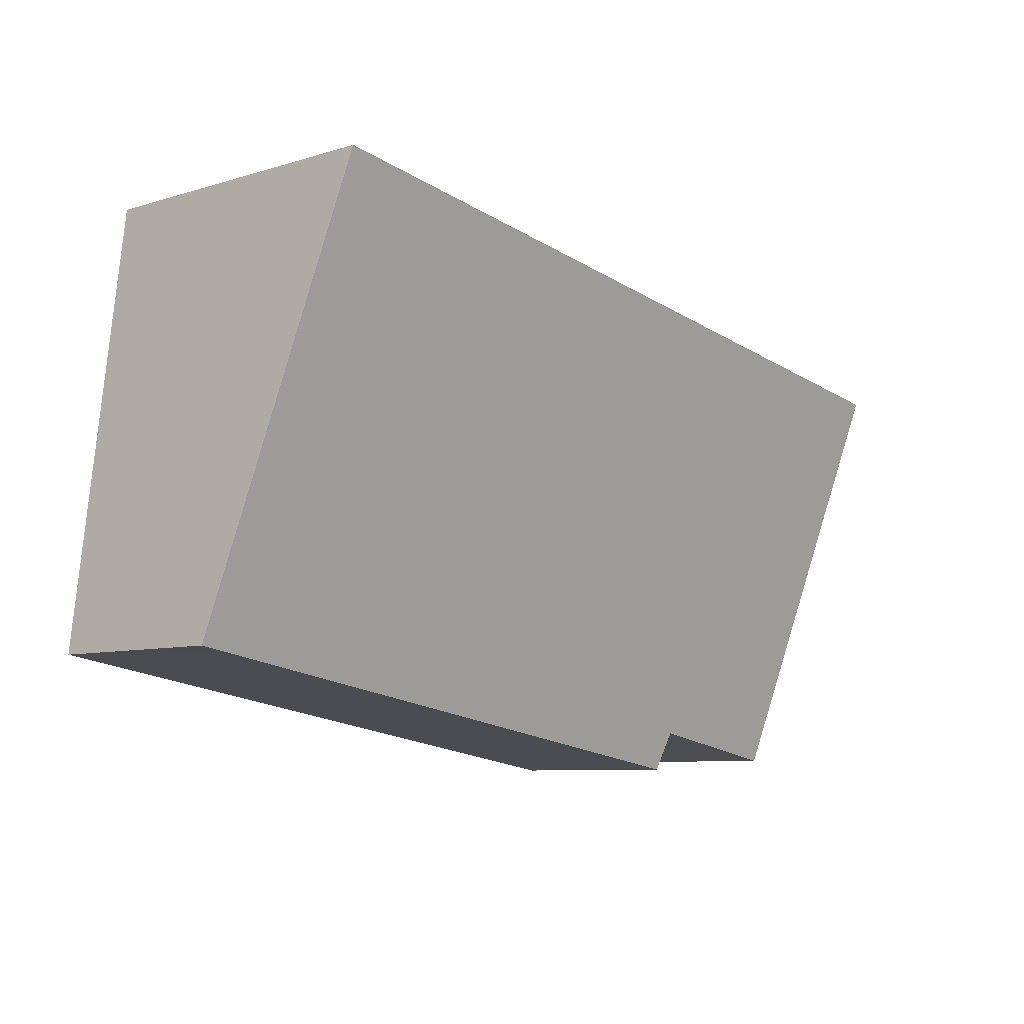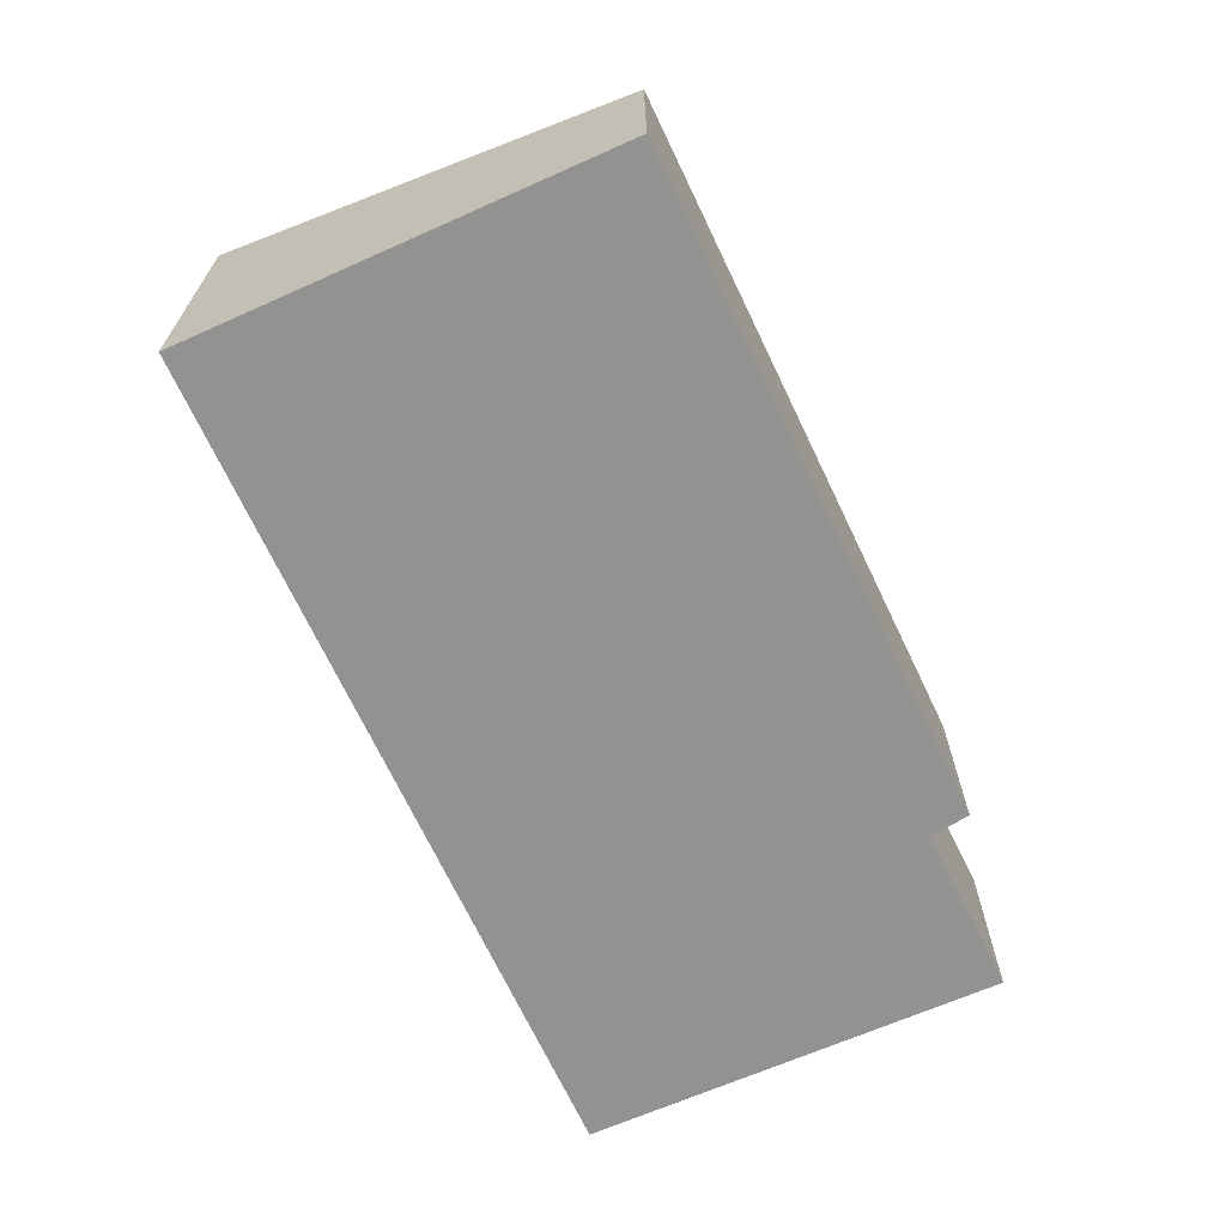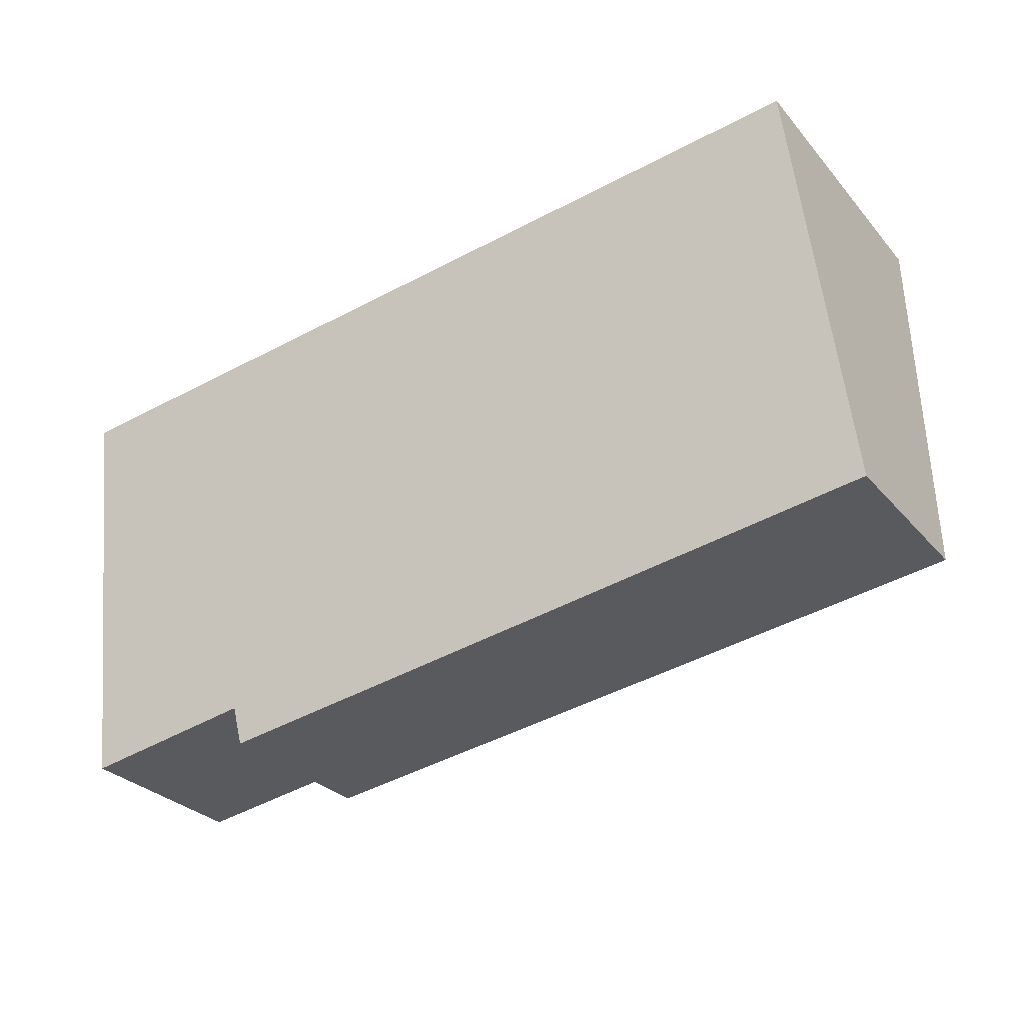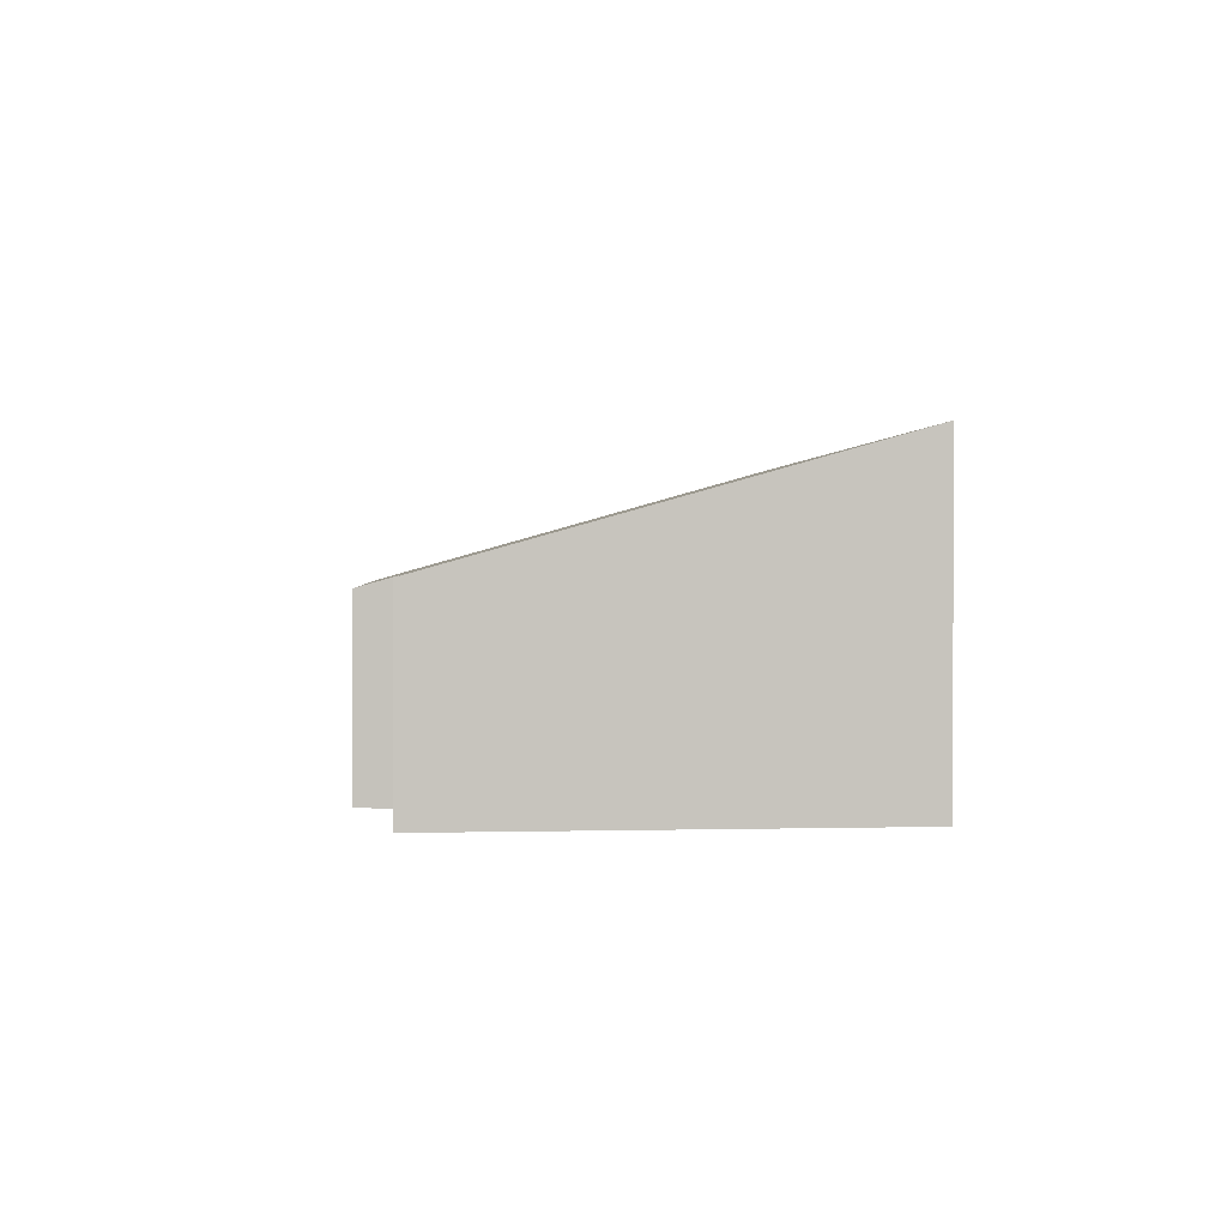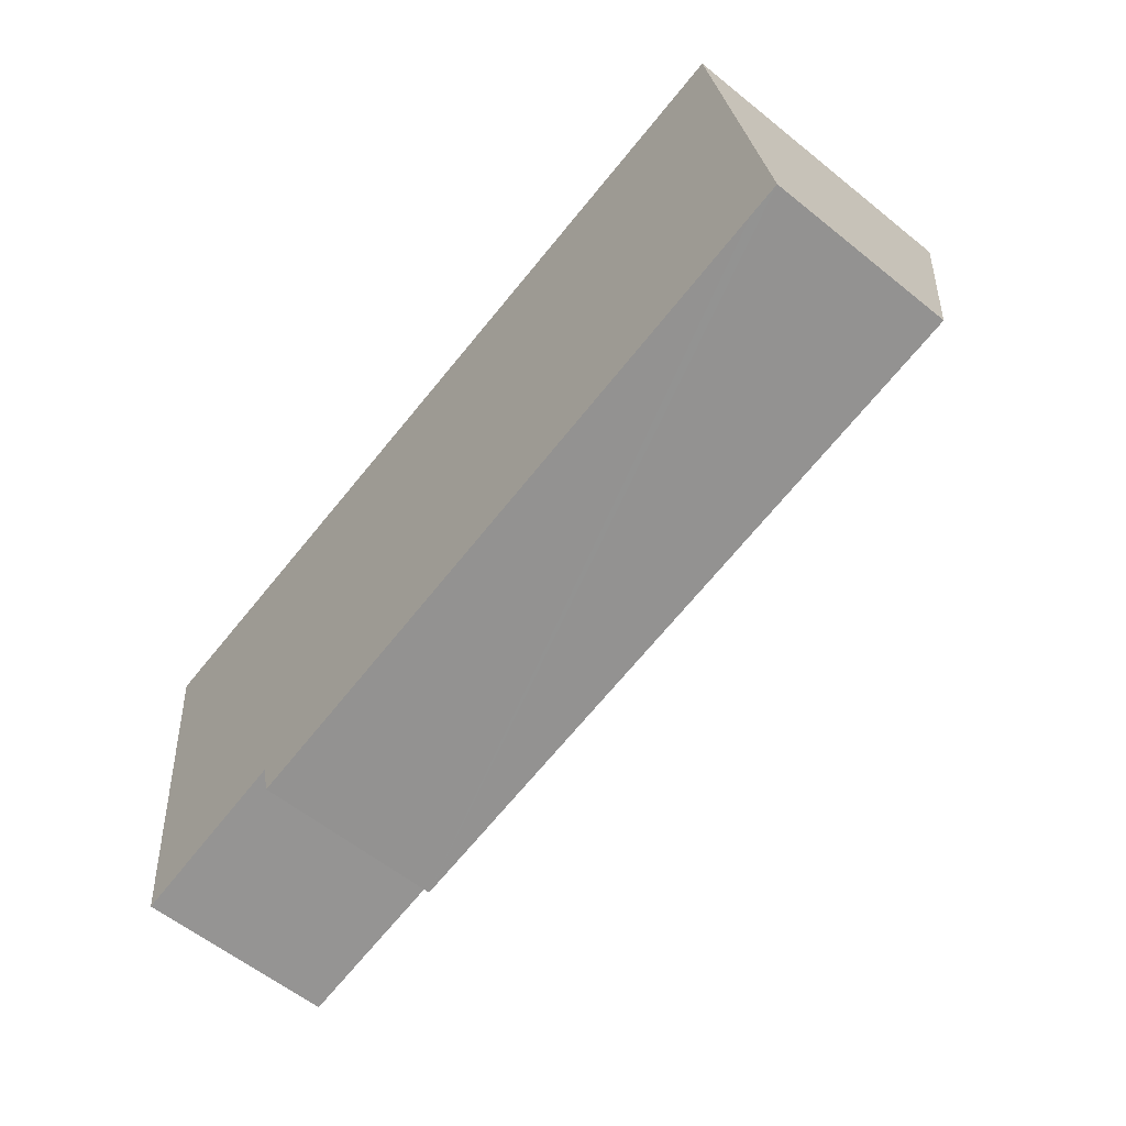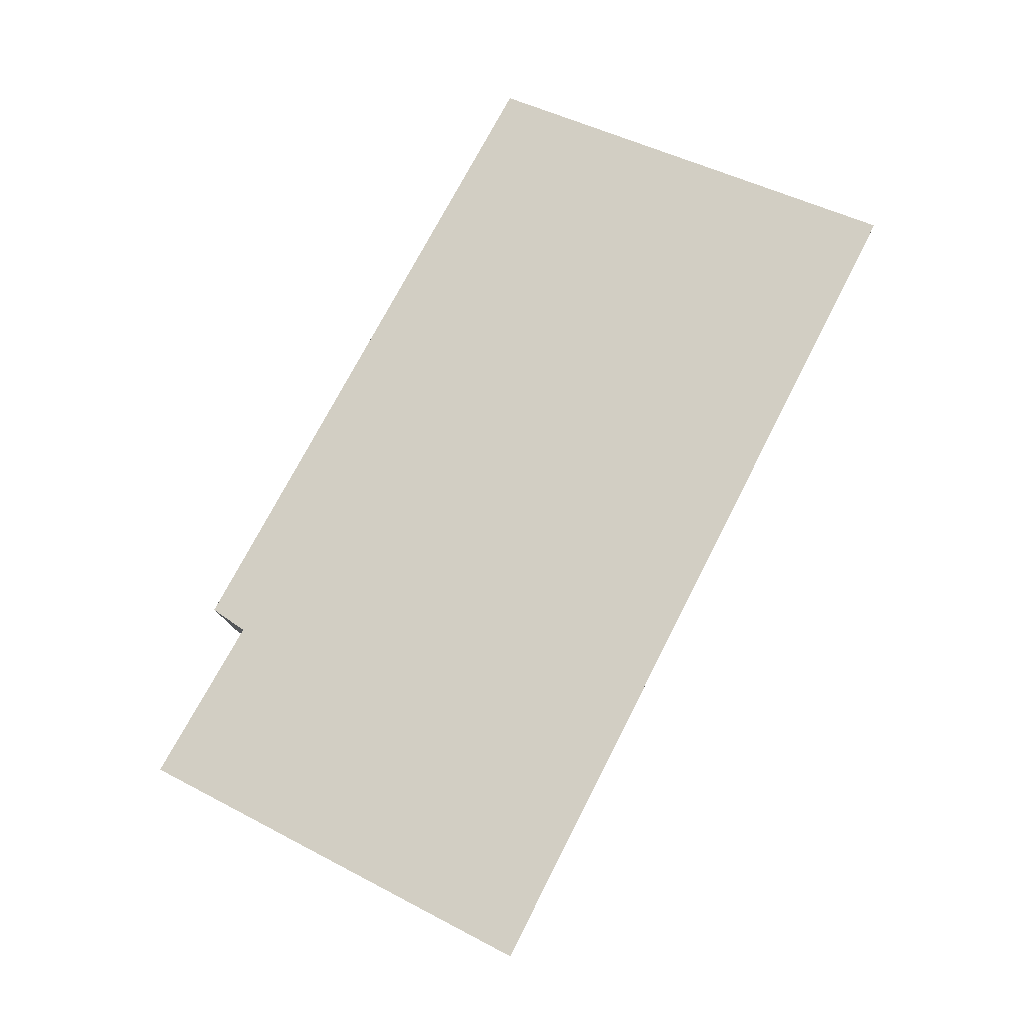
<metadata>
{"format":"obj","ext":"obj","renderer":"f3d","projection":"perspective","resolution":1024,"background":"white","views":[{"elev":-7.9,"azim":130.1,"up":"+Z"},{"elev":-66.3,"azim":107.1,"up":"+Y"},{"elev":-28.7,"azim":31.9,"up":"+Z"},{"elev":1.1,"azim":-102.6,"up":"+Y"},{"elev":-59.5,"azim":50.4,"up":"+Z"},{"elev":78.8,"azim":-70.0,"up":"+Y"}]}
</metadata>
<code>
v  0 2.364 1.448e-16
v  1.704 1.467 -2.998
v  0.392 1.451 -3.218
v  6.516 1.413 -2.595
v  1.786 1.378 -3.306
v  6.273 2.364 0.777
v  6.701 1.415 -2.567
v  6.942 1.416 -2.531
v  6.529 2.364 0.809
v  6.529 -4.954e-17 0.809
v  6.942 1.55e-16 -2.531
v  6.701 1.572e-16 -2.567
v  6.516 1.589e-16 -2.595
v  1.786 2.024e-16 -3.306
v  1.704 1.836e-16 -2.998
v  0.392 1.97e-16 -3.218
v  0 0 0
v  6.273 -4.758e-17 0.777
g defaultobject
f 1 2 3
f 2 4 5
f 4 2 1
f 4 1 6
f 4 6 7
f 7 6 8
f 8 6 9
f 10 8 9
f 8 10 11
f 11 7 8
f 7 11 4
f 4 11 5
f 5 11 12
f 5 12 13
f 5 13 14
f 15 3 2
f 3 15 16
f 5 15 2
f 15 5 14
f 3 17 1
f 17 3 16
f 17 6 1
f 6 17 18
f 6 18 9
f 9 18 10
f 16 18 17
f 18 16 15
f 18 15 14
f 18 14 13
f 18 13 12
f 18 12 10
f 10 12 11

</code>
